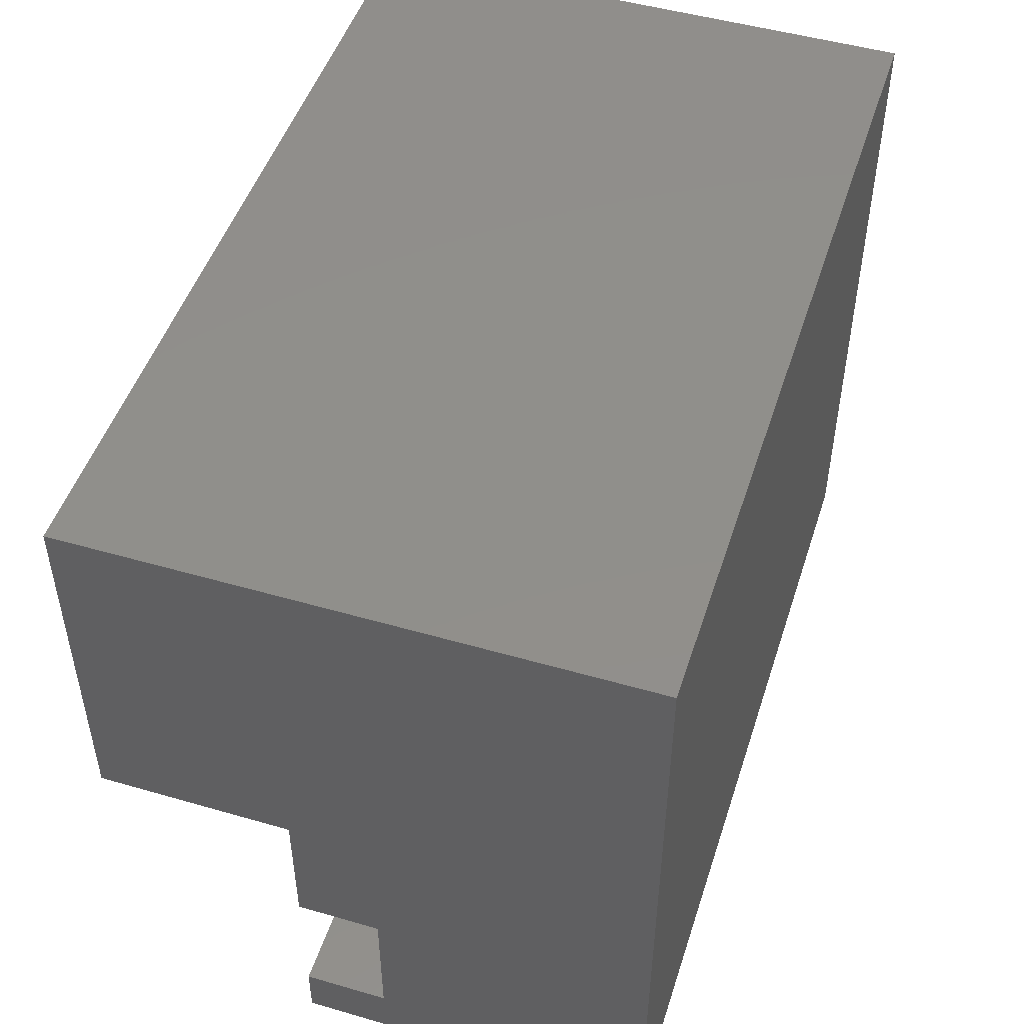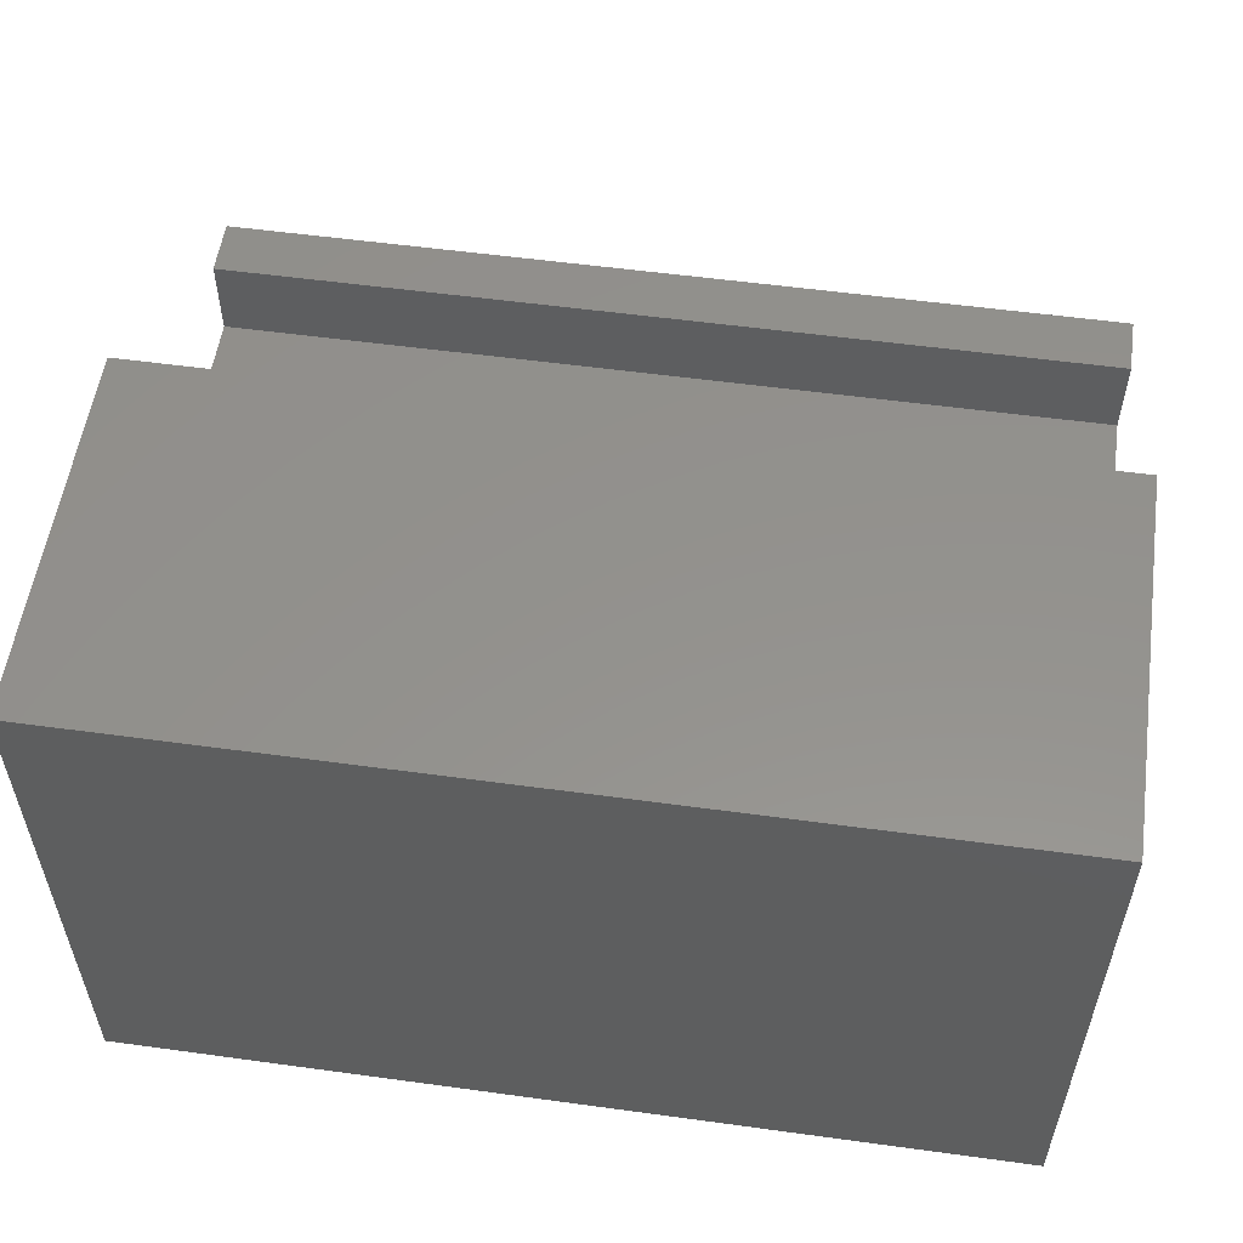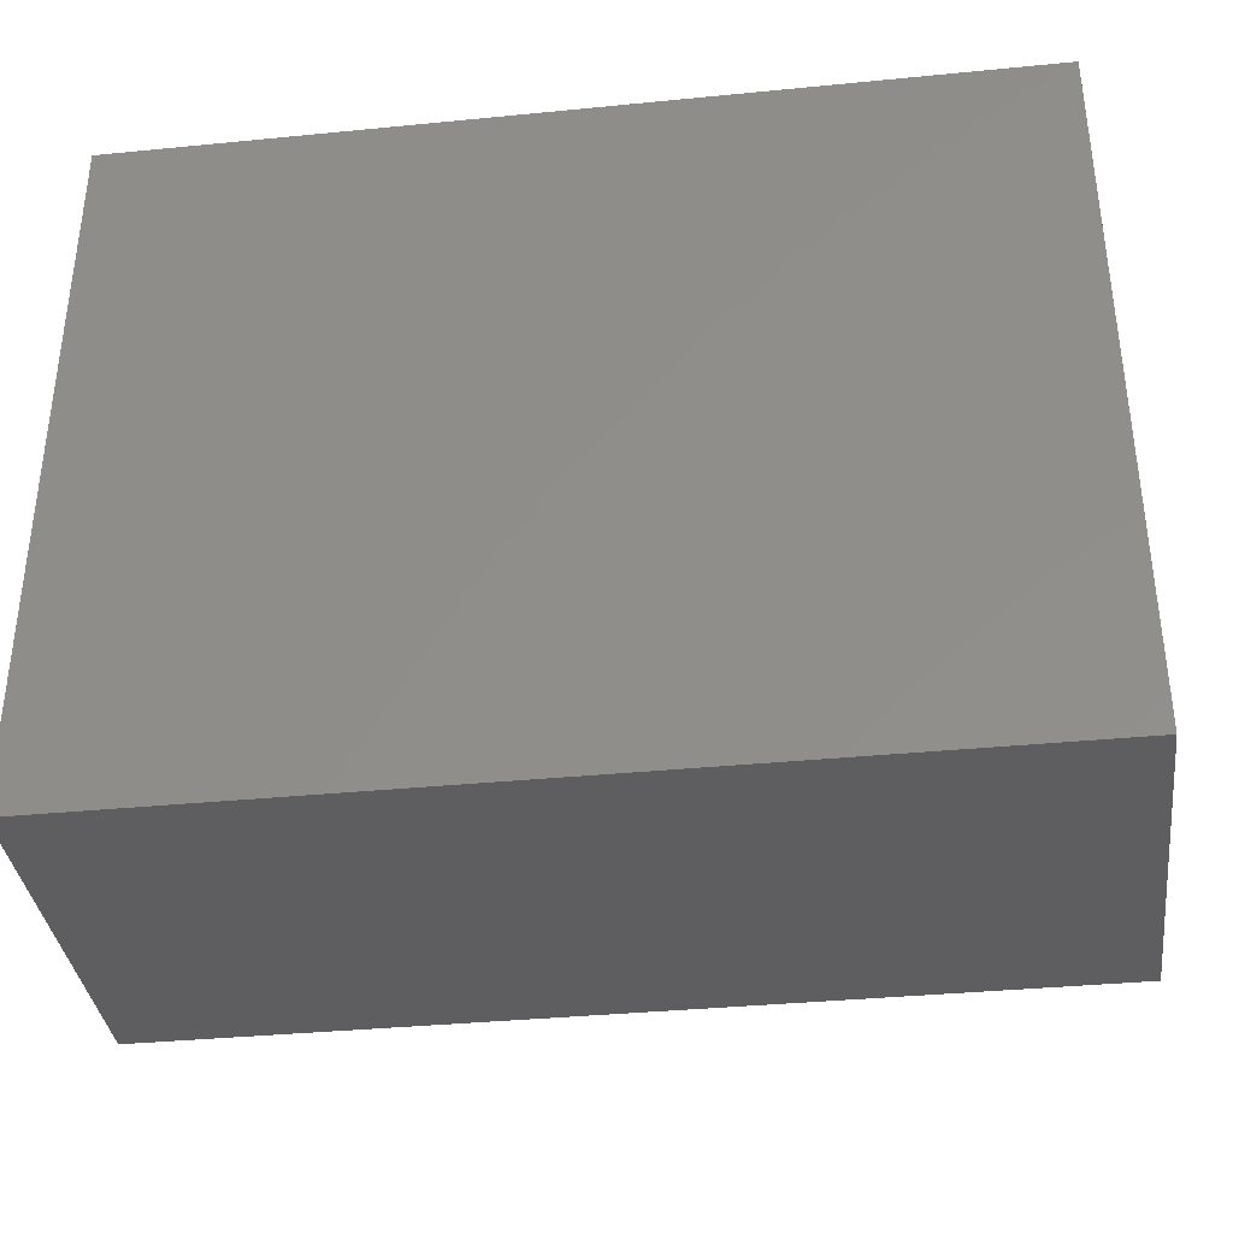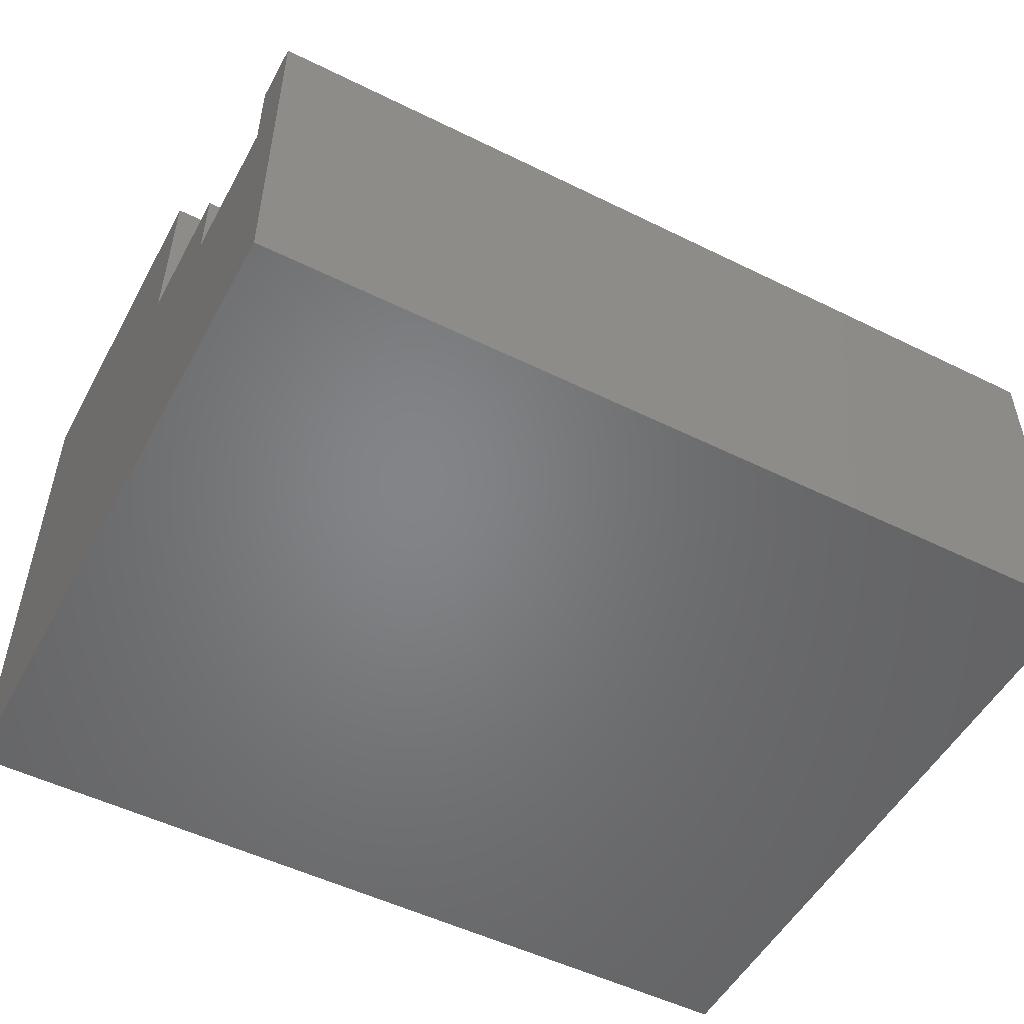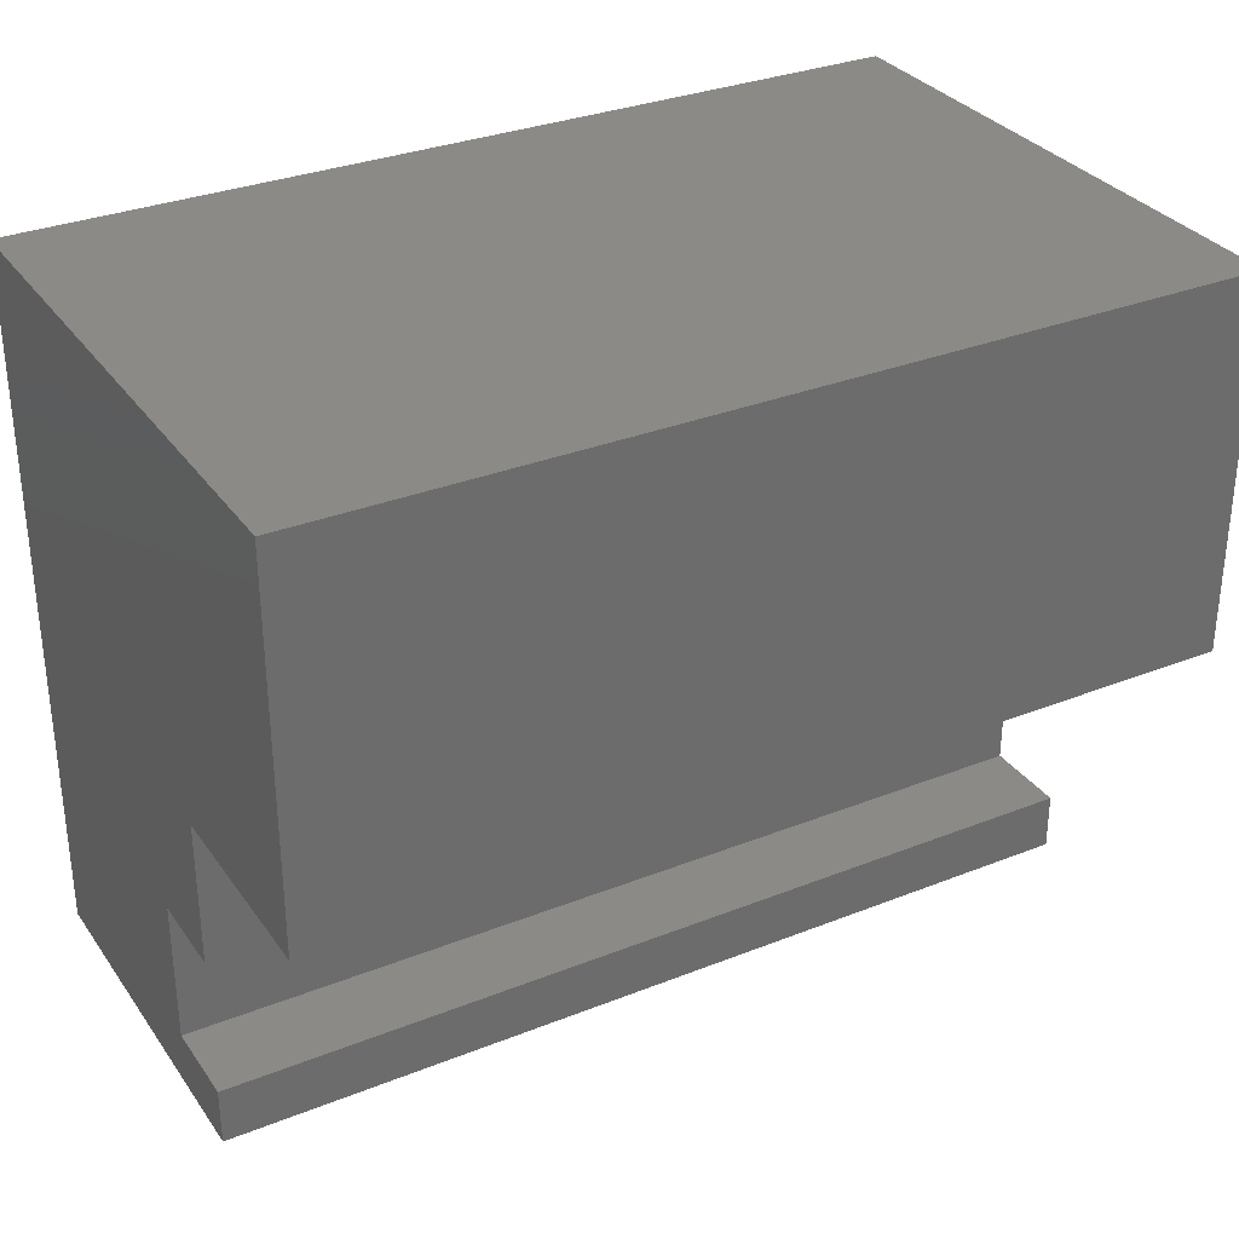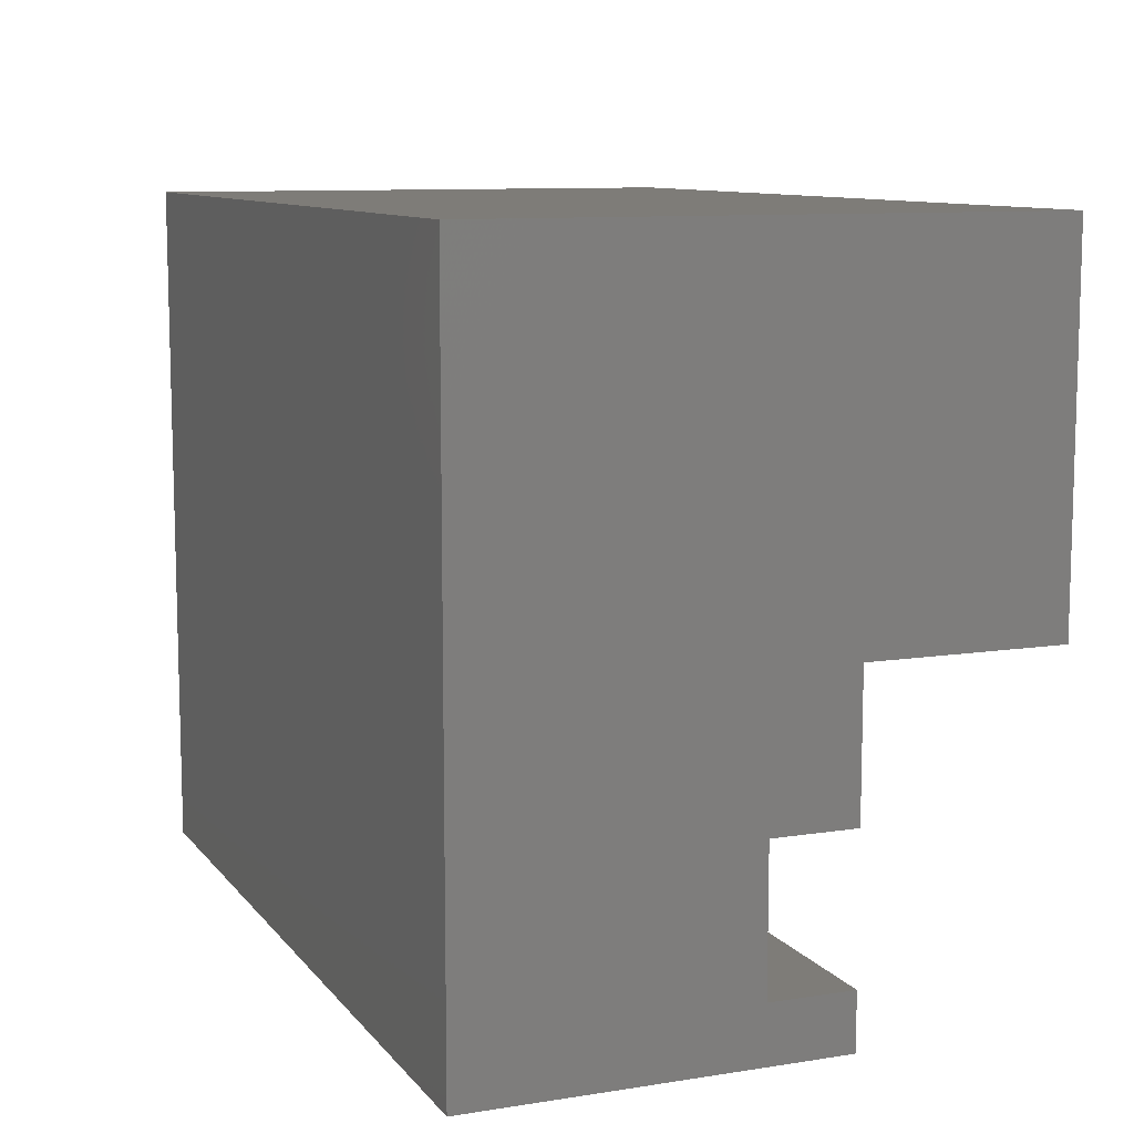
<metadata>
{"format":"stl","ext":"stl","renderer":"f3d","projection":"perspective","resolution":1024,"background":"white","views":[{"elev":49.0,"azim":107.8,"up":"+Y"},{"elev":55.4,"azim":-171.8,"up":"+Z"},{"elev":-36.4,"azim":-172.7,"up":"+Y"},{"elev":-51.8,"azim":-28.1,"up":"+Z"},{"elev":31.8,"azim":-29.3,"up":"+Y"},{"elev":9.9,"azim":-112.1,"up":"+Y"}]}
</metadata>
<code>
# stl→obj: 30 verts, 56 faces
v -0.01587 0.2817 -0.4771
v 0.9841 -0.5296 -0.4771
v -0.01587 -0.5296 -0.4771
v 0.9841 0.2817 -0.4771
v 0.9841 -0.5296 -0.0552
v -0.01587 -0.5296 -0.0552
v -0.01587 0.2817 0.172
v 0.9841 0.2817 0.172
v -0.03175 -0.5296 -0.4771
v -0.03175 0.2817 -0.4771
v 0.9841 -0.4647 -0.1526
v 0.9841 -0.4647 -0.0552
v 0.9841 -0.3025 -0.1526
v 0.9841 -0.1402 -0.0552
v 0.9841 -0.3025 -0.0552
v 0.9841 -0.1402 0.172
v -0.01587 -0.4647 -0.0552
v -0.03175 -0.5296 -0.0552
v -0.01587 -0.1402 0.172
v -0.03175 0.2817 0.172
v -0.03175 -0.4647 -0.1526
v -0.03175 -0.4647 -0.0552
v -0.03175 -0.3025 -0.1526
v -0.03175 -0.1402 -0.0552
v -0.03175 -0.3025 -0.0552
v -0.03175 -0.1402 0.172
v -0.01587 -0.1402 -0.0552
v -0.01587 -0.3025 -0.0552
v -0.01587 -0.3025 -0.1526
v -0.01587 -0.4647 -0.1526
f 1 2 3
f 1 4 2
f 3 5 6
f 3 2 5
f 7 4 1
f 7 8 4
f 1 3 9
f 1 9 10
f 5 2 11
f 12 5 11
f 13 11 2
f 4 13 2
f 14 15 13
f 14 13 4
f 8 16 14
f 8 14 4
f 6 12 17
f 6 5 12
f 3 6 18
f 3 18 9
f 19 8 7
f 19 16 8
f 7 1 10
f 7 10 20
f 18 21 9
f 22 21 18
f 23 9 21
f 10 9 23
f 24 23 25
f 24 10 23
f 20 24 26
f 20 10 24
f 27 16 19
f 27 14 16
f 28 14 27
f 28 15 14
f 29 15 28
f 29 13 15
f 30 13 29
f 30 11 13
f 17 11 30
f 17 12 11
f 6 17 22
f 6 22 18
f 19 7 20
f 19 20 26
f 27 19 26
f 27 26 24
f 28 27 24
f 28 24 25
f 29 28 25
f 29 25 23
f 30 29 23
f 30 23 21
f 17 30 21
f 17 21 22

</code>
